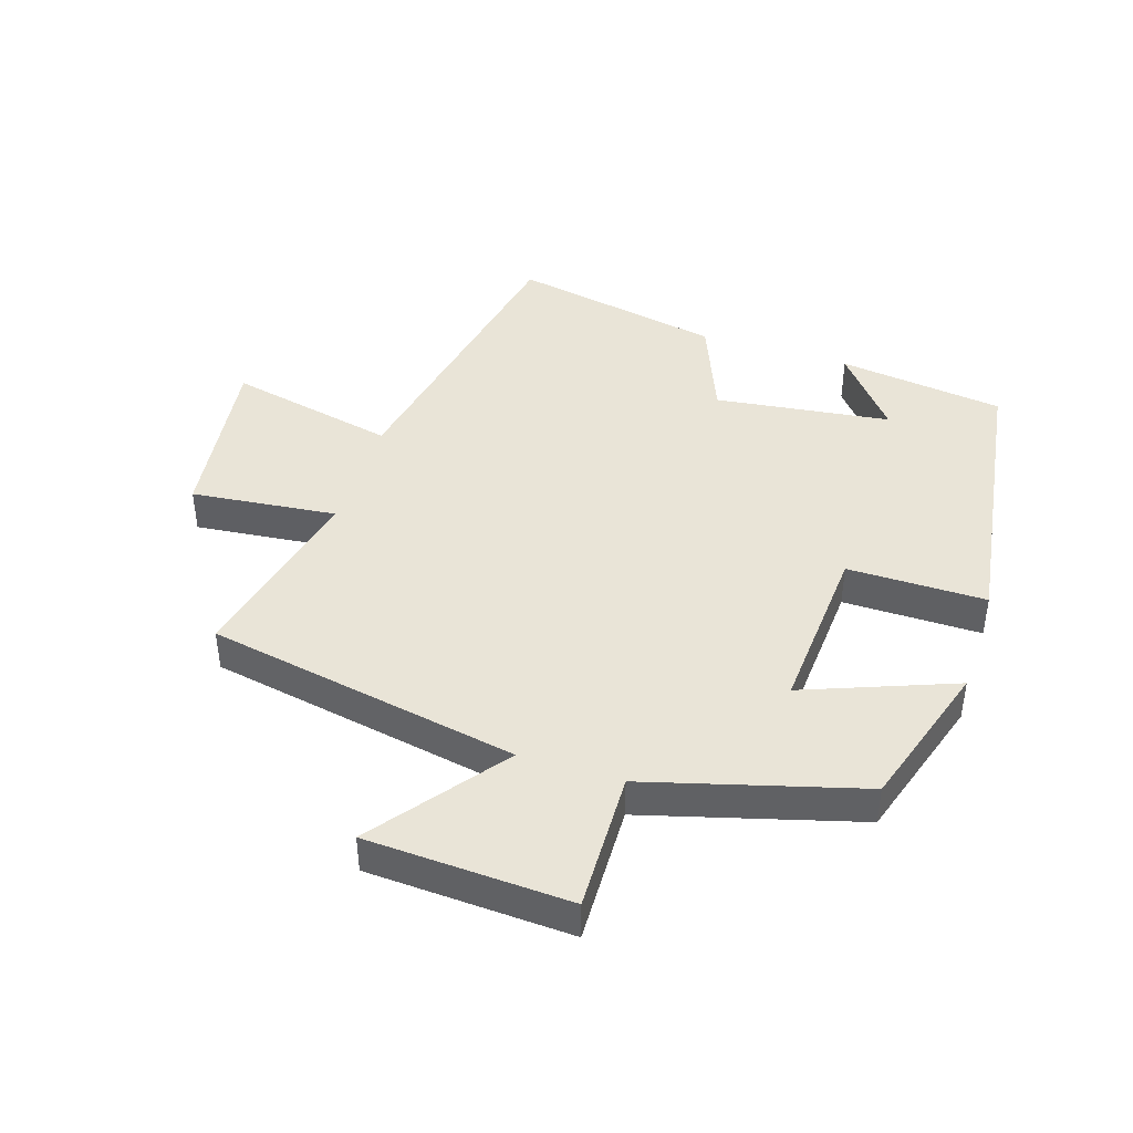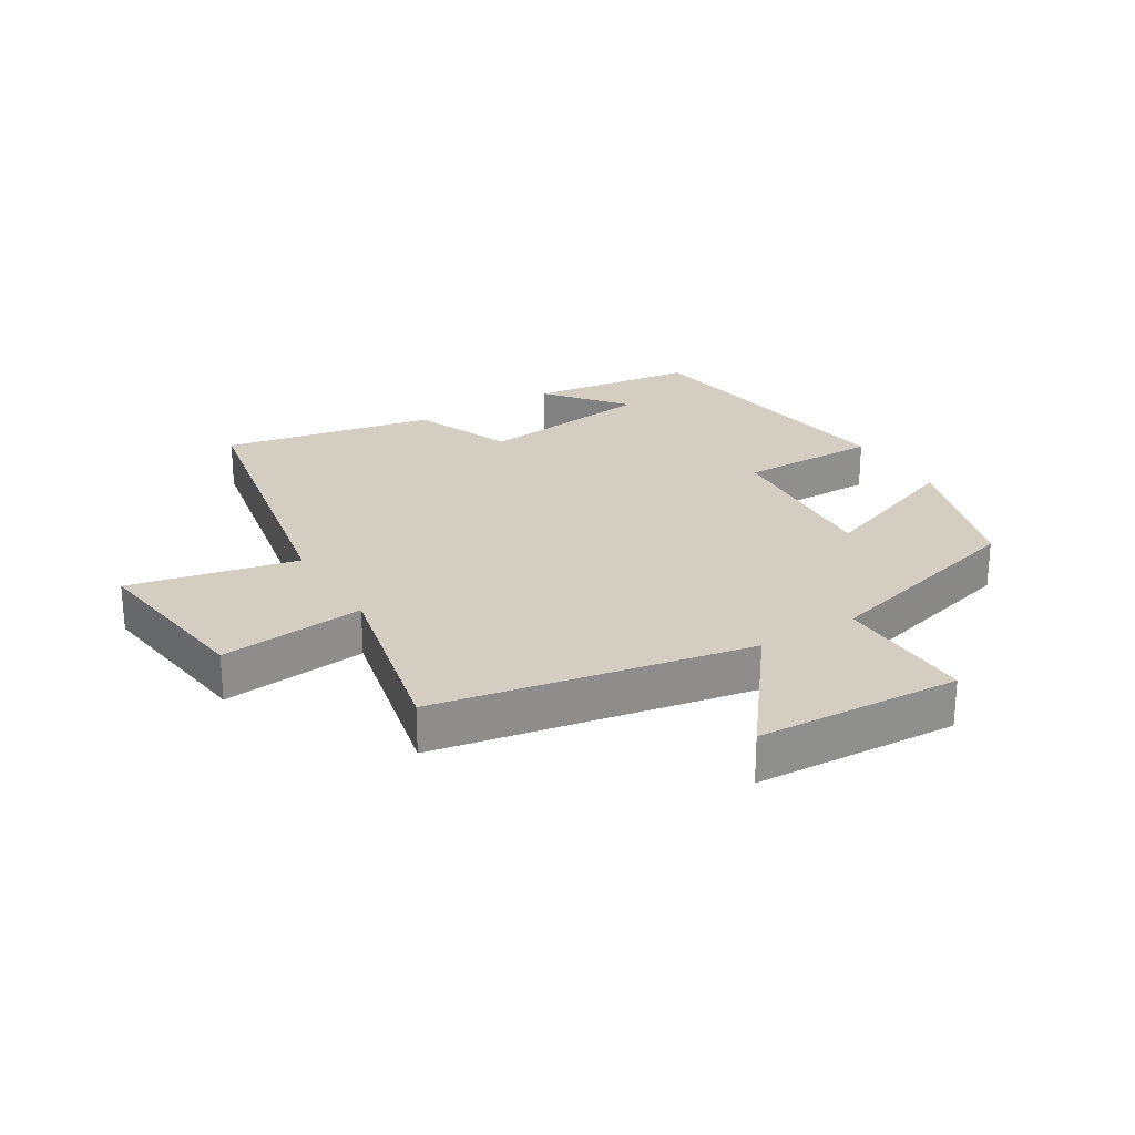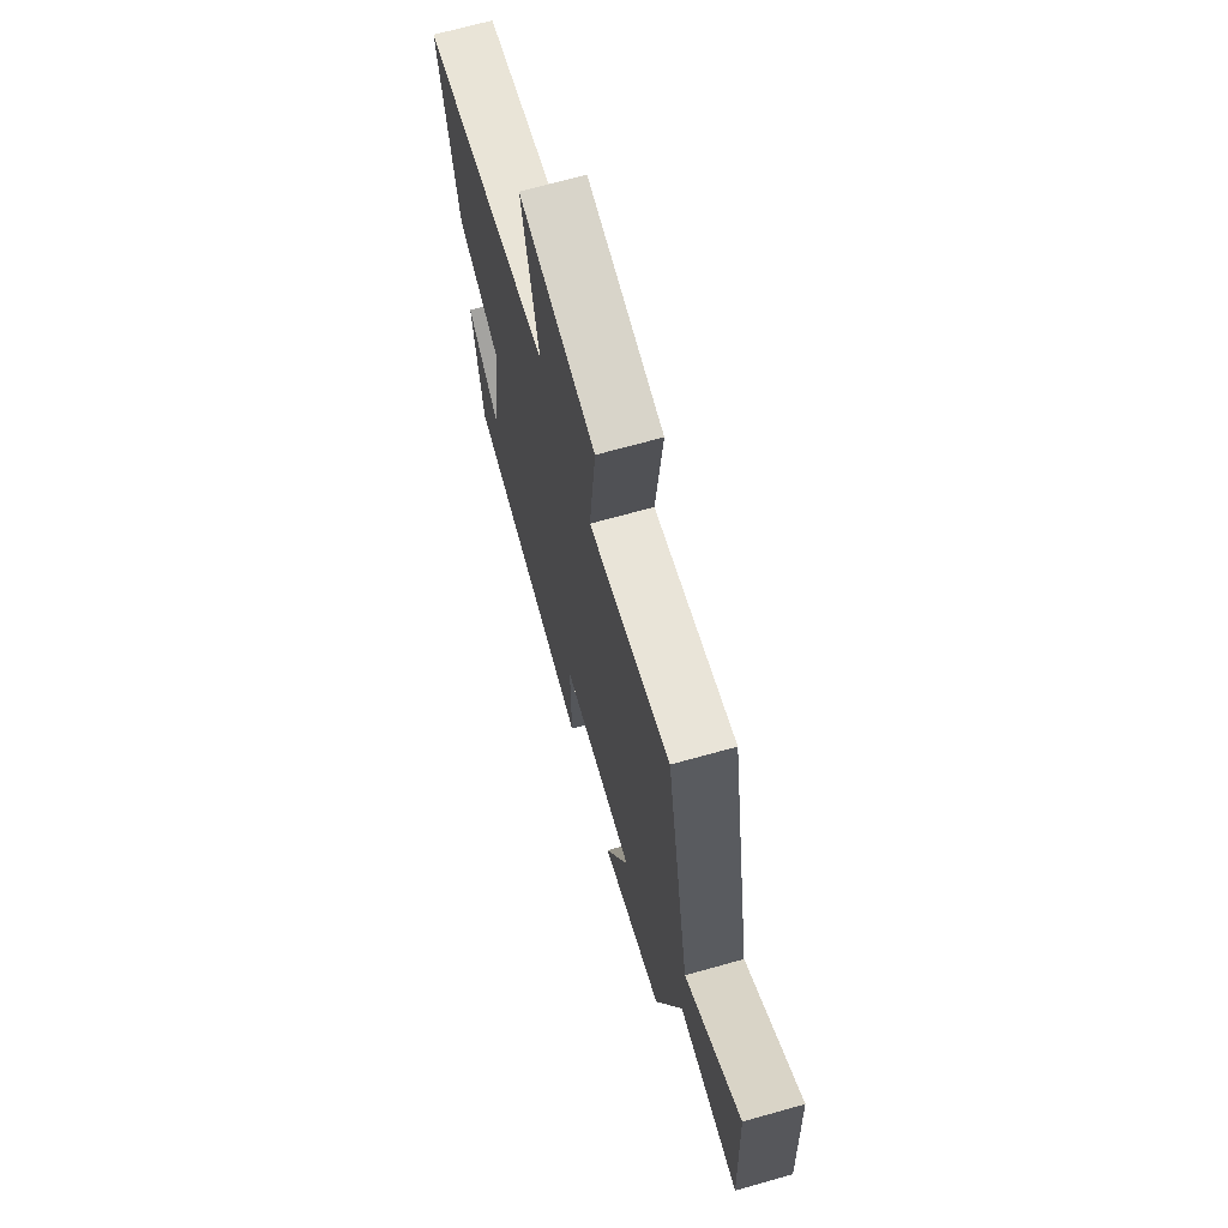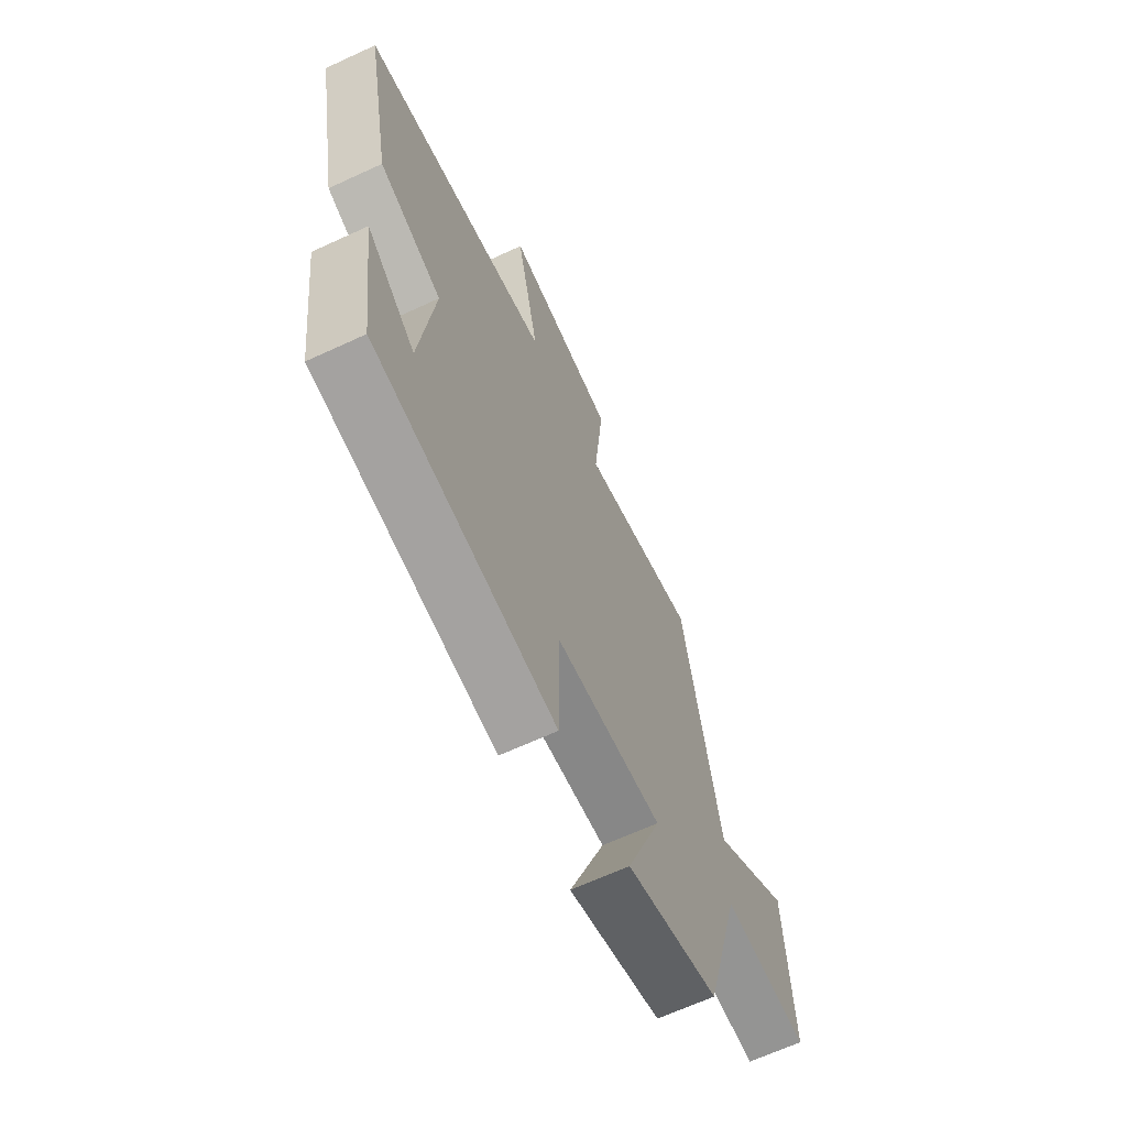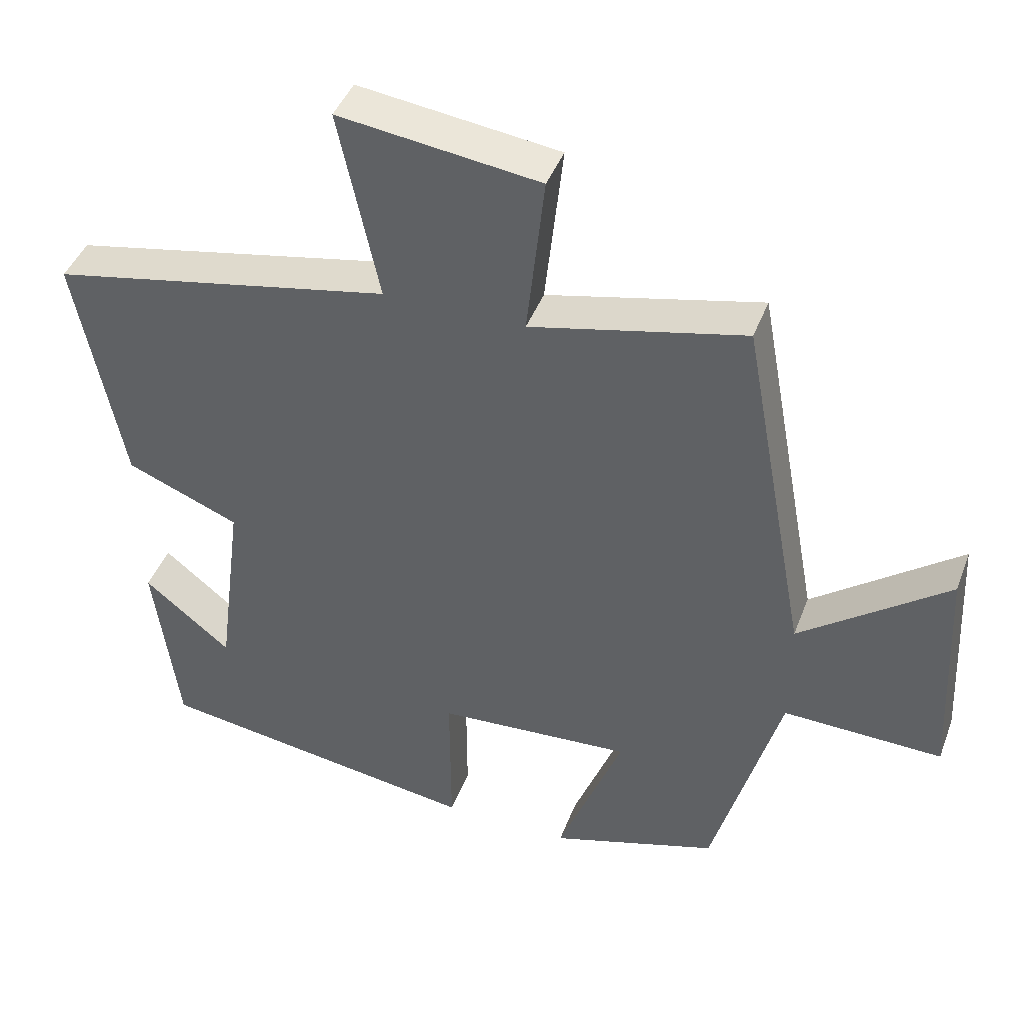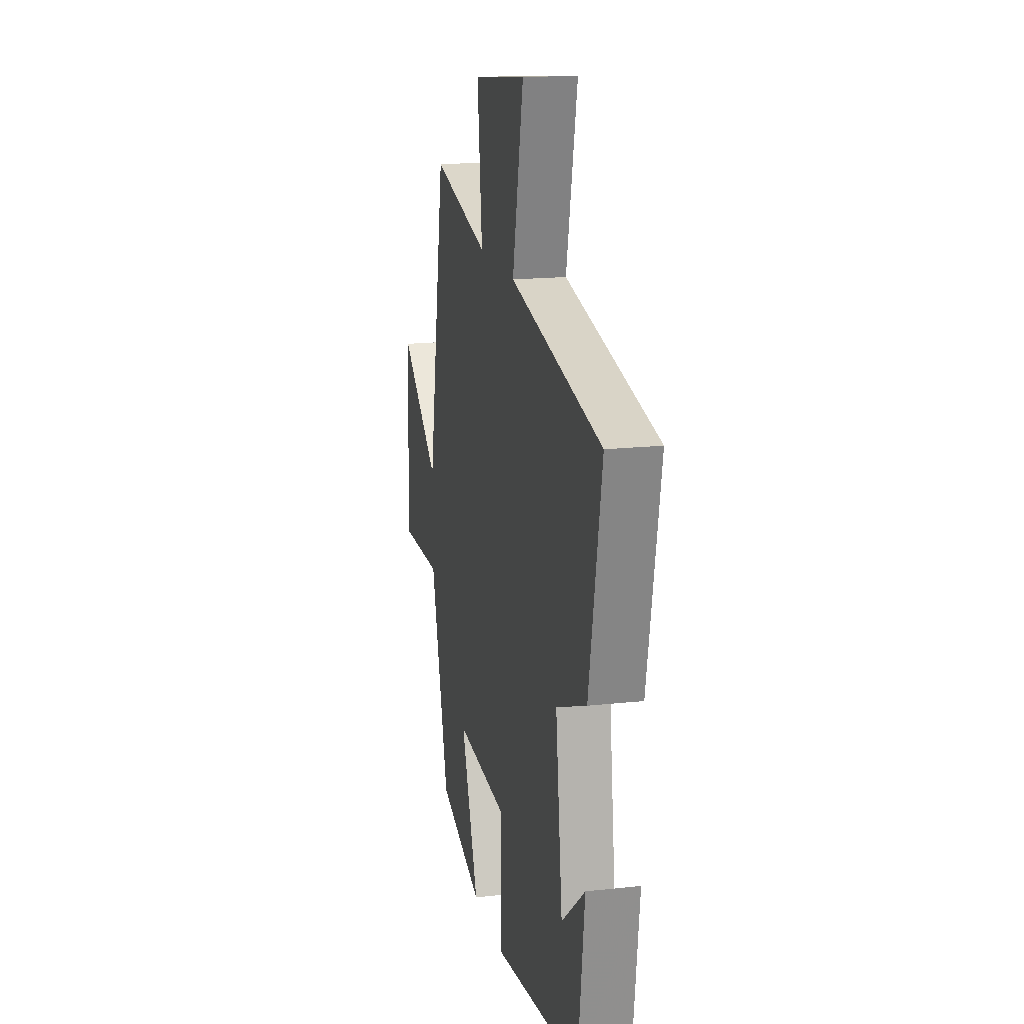
<metadata>
{"format":"obj","ext":"obj","renderer":"f3d","projection":"perspective","resolution":1024,"background":"white","views":[{"elev":43.2,"azim":107.8,"up":"+Y"},{"elev":25.3,"azim":58.7,"up":"+Y"},{"elev":69.0,"azim":74.3,"up":"+Z"},{"elev":-65.7,"azim":-65.1,"up":"+Z"},{"elev":43.2,"azim":20.0,"up":"+Z"},{"elev":17.4,"azim":-102.3,"up":"+Z"}]}
</metadata>
<code>
v 0.408 0.07 0.568
v 0.5 0.07 0.072
v 0.706 0.07 0.228
v 0.722 0.07 -0.094
v 0.5 0.07 -0.088
v 0.406 0.07 -0.426
v 0.171 0.07 -0.5
v 0.262 0.07 -0.263
v -0.01 0.07 -0.281
v -0.009 0.07 -0.5
v -0.466 0.07 -0.433
v -0.5 0.07 -0.17
v -0.378 0.07 -0.27
v -0.342 0.07 0.008
v -0.5 0.07 0.072
v -0.565 0.07 0.406
v -0.088 0.07 0.5
v -0.145 0.07 0.766
v 0.135 0.07 0.73
v 0.11 0.07 0.5
v 0.408 0 0.568
v 0.5 0 0.072
v 0.706 0 0.228
v 0.722 0 -0.094
v 0.5 0 -0.088
v 0.406 0 -0.426
v 0.171 0 -0.5
v 0.262 0 -0.263
v -0.01 0 -0.281
v -0.009 0 -0.5
v -0.466 0 -0.433
v -0.5 0 -0.17
v -0.378 0 -0.27
v -0.342 0 0.008
v -0.5 0 0.072
v -0.565 0 0.406
v -0.088 0 0.5
v -0.145 0 0.766
v 0.135 0 0.73
v 0.11 0 0.5
f 17 18 19 20
f 16 17 20
f 15 16 20
f 14 15 20
f 20 1 2
f 14 20 2
f 13 14 2
f 11 12 13
f 9 10 11 13
f 8 9 13 2
f 7 8 2
f 6 7 2
f 5 6 2
f 2 3 4 5
f 40 39 38 37
f 40 37 36
f 40 36 35
f 40 35 34
f 22 21 40
f 22 40 34
f 22 34 33
f 33 32 31
f 33 31 30 29
f 22 33 29 28
f 22 28 27
f 22 27 26
f 22 26 25
f 25 24 23 22
f 1 21 22 2
f 2 22 23 3
f 3 23 24 4
f 4 24 25 5
f 5 25 26 6
f 6 26 27 7
f 7 27 28 8
f 8 28 29 9
f 9 29 30 10
f 10 30 31 11
f 11 31 32 12
f 12 32 33 13
f 13 33 34 14
f 14 34 35 15
f 15 35 36 16
f 16 36 37 17
f 17 37 38 18
f 18 38 39 19
f 19 39 40 20
f 20 40 21 1

</code>
